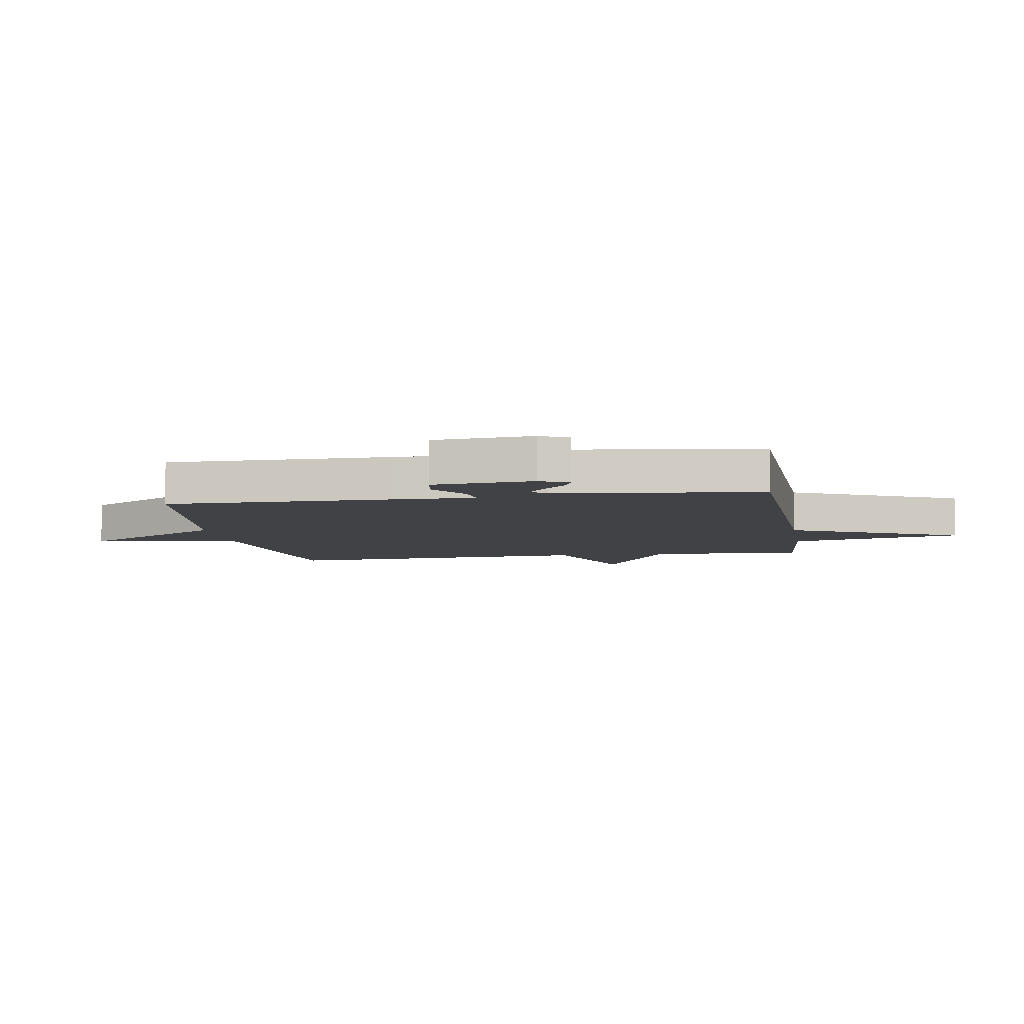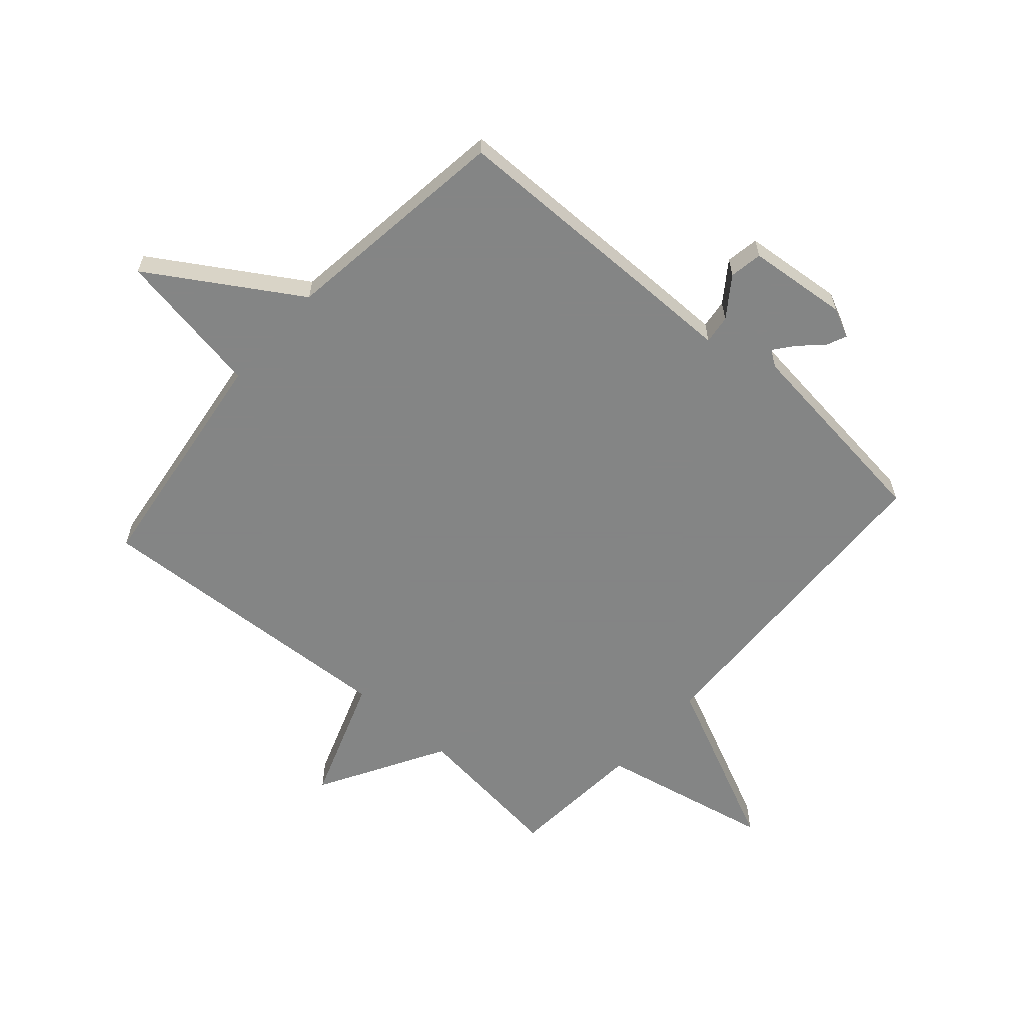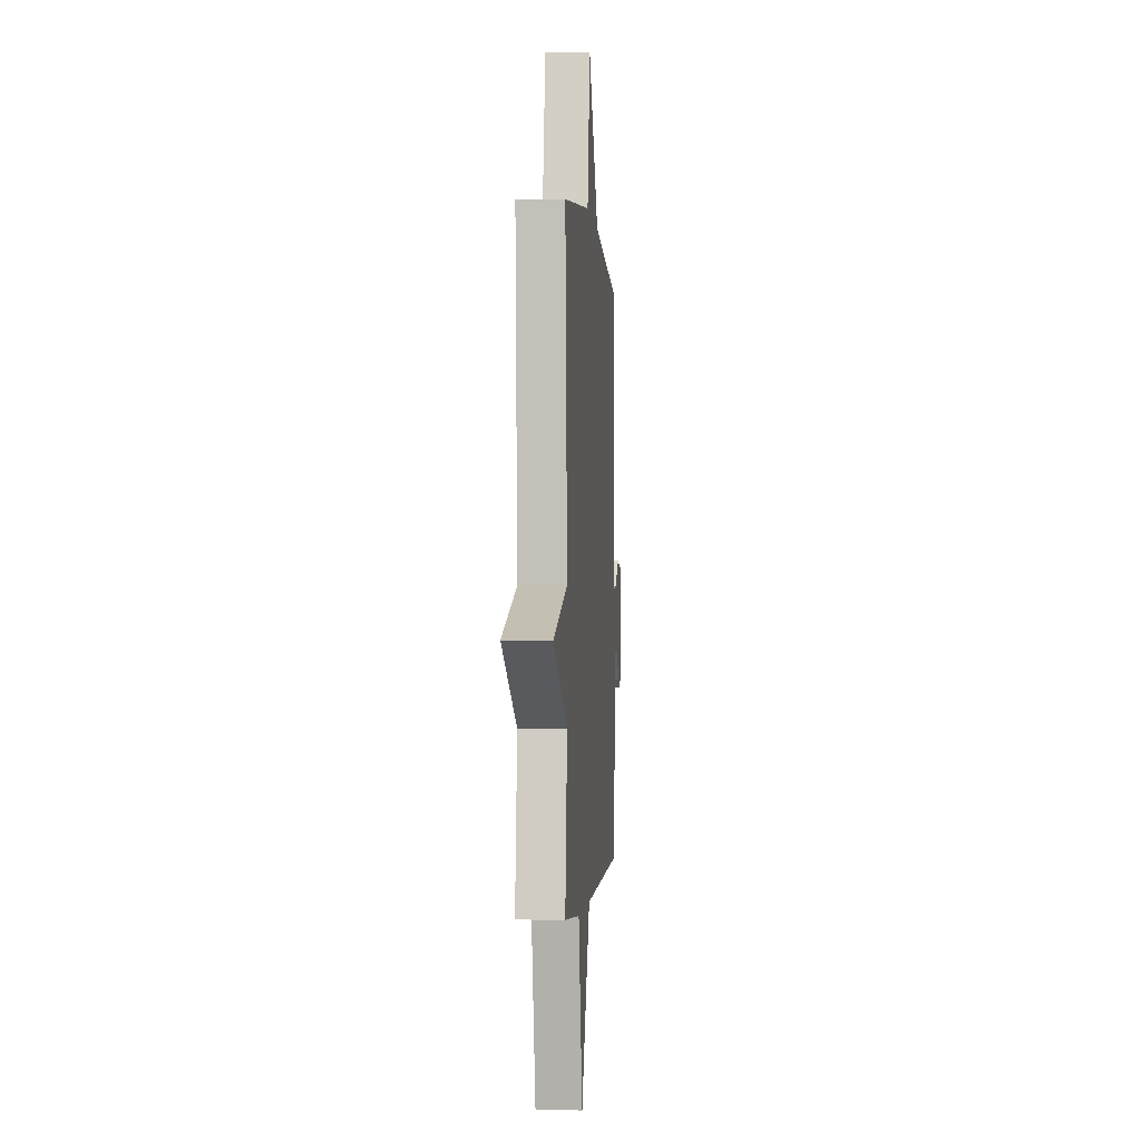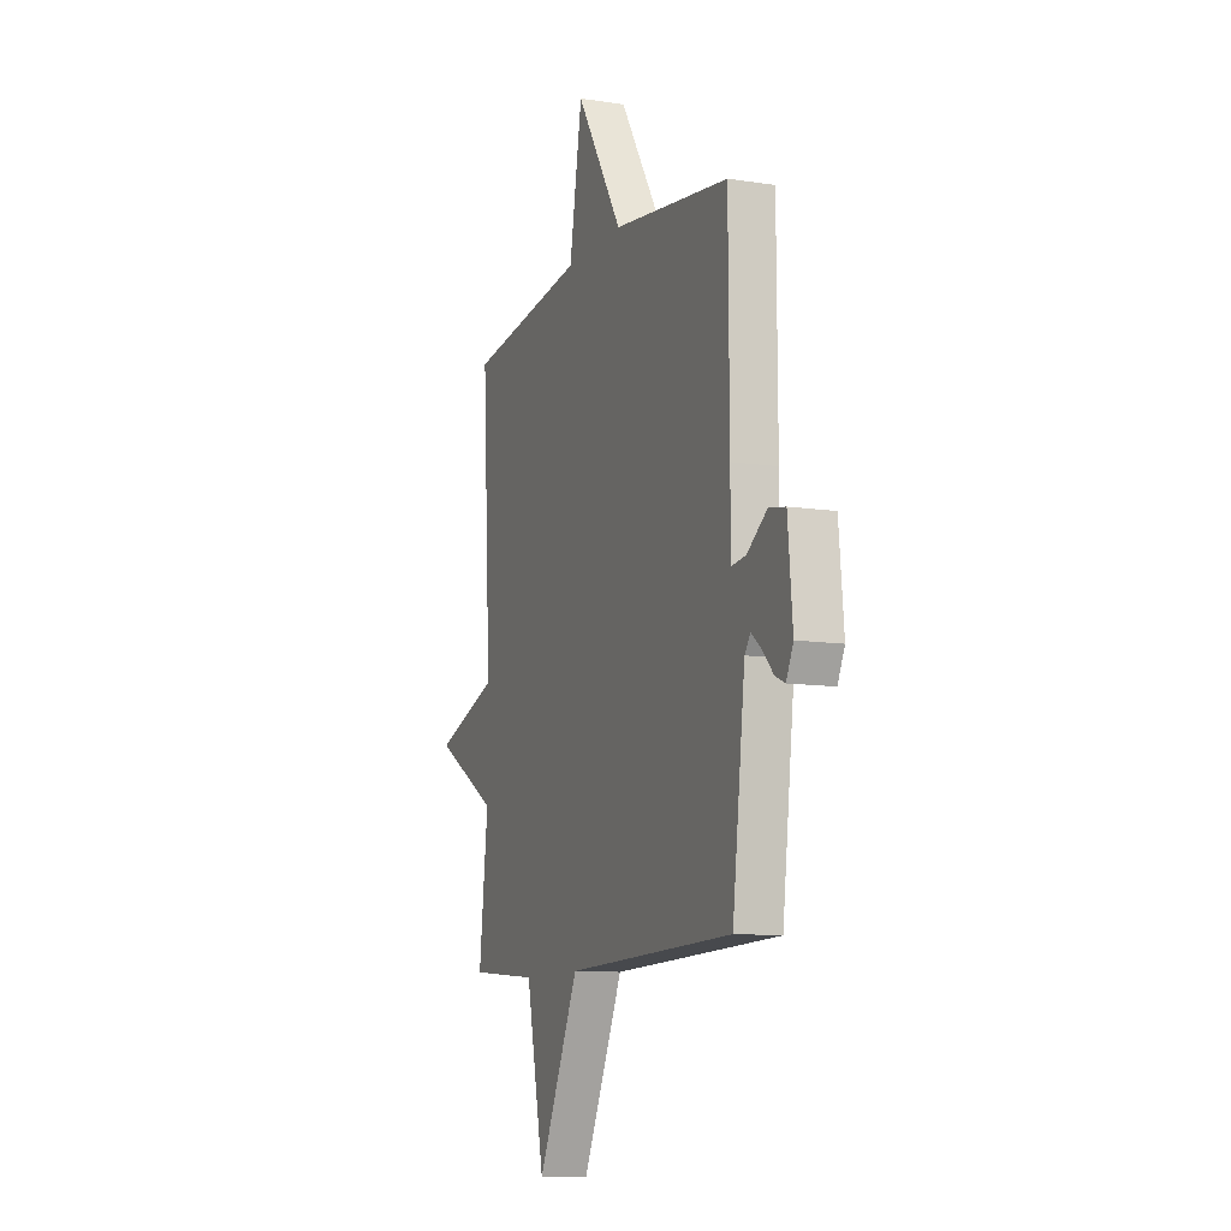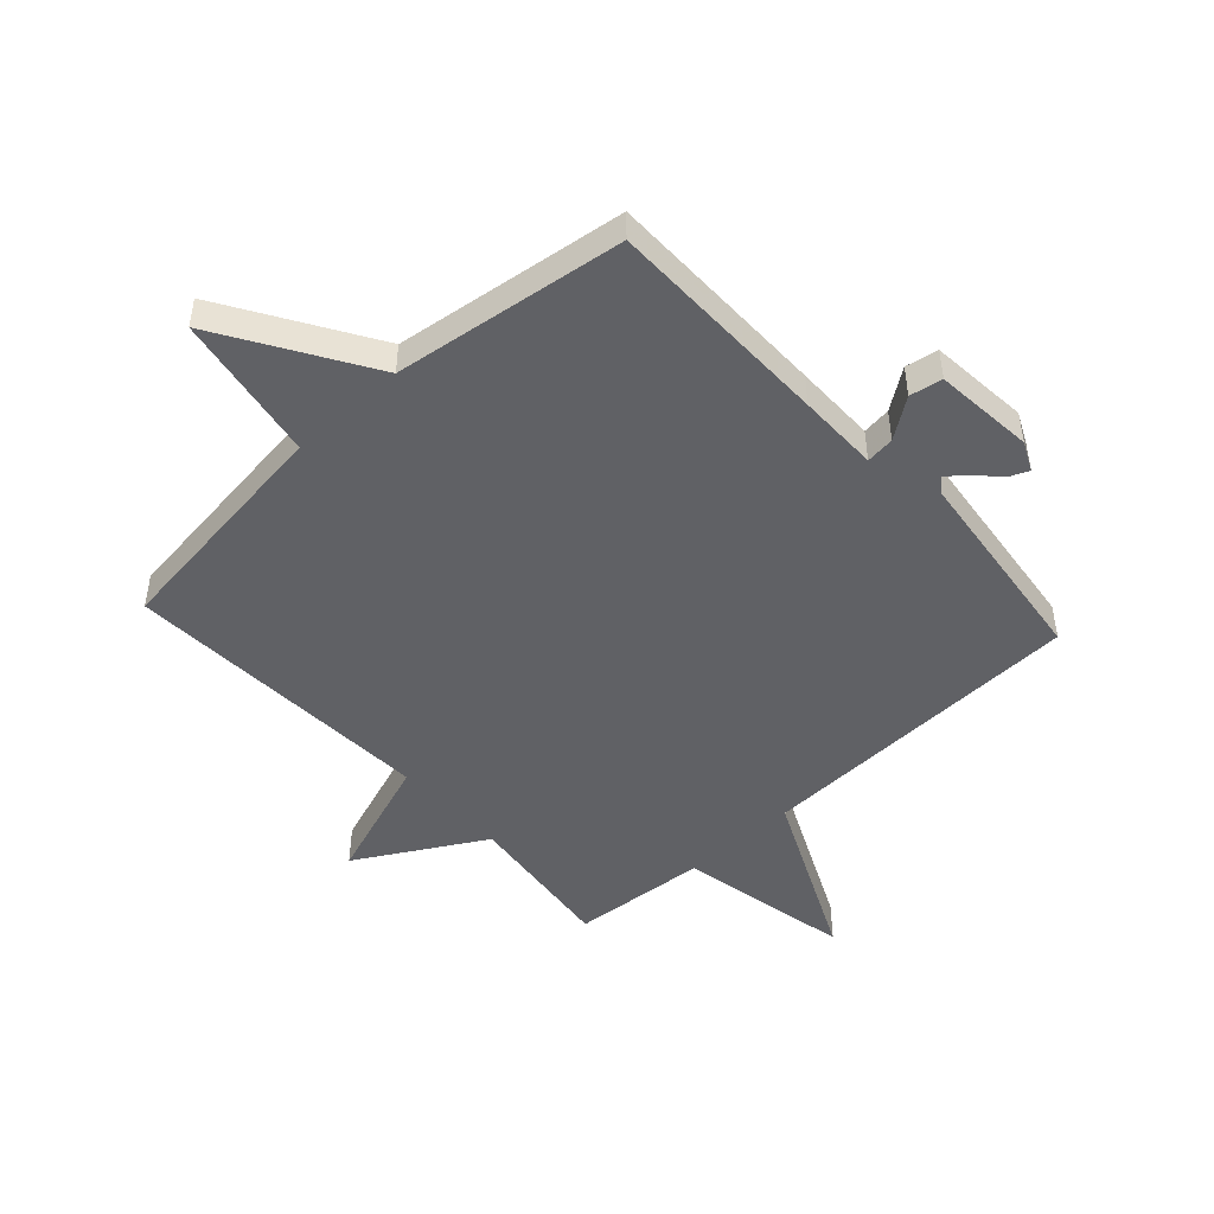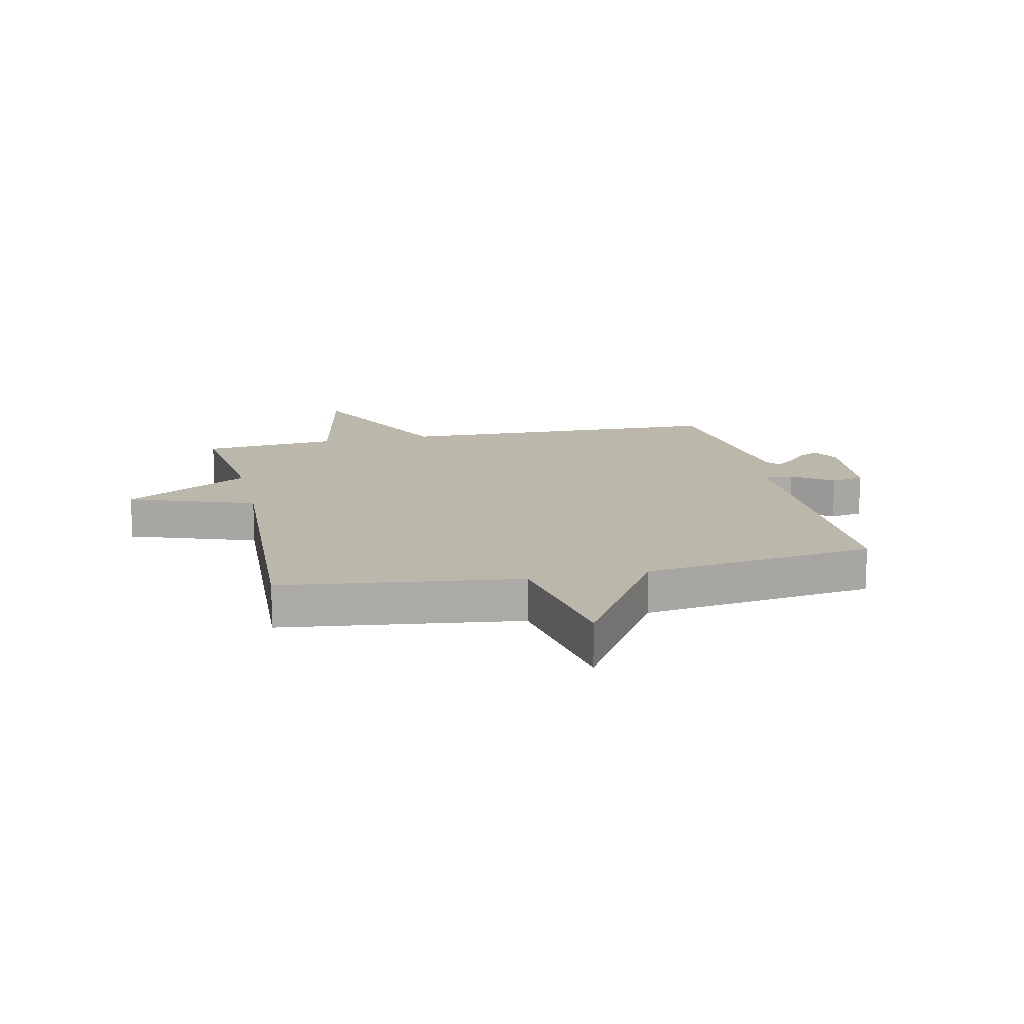
<metadata>
{"format":"obj","ext":"obj","renderer":"f3d","projection":"perspective","resolution":1024,"background":"white","views":[{"elev":-6.7,"azim":99.1,"up":"+Y"},{"elev":-61.6,"azim":48.8,"up":"+Y"},{"elev":-1.4,"azim":-85.2,"up":"+Z"},{"elev":-10.2,"azim":68.6,"up":"+Z"},{"elev":-48.0,"azim":42.4,"up":"+Y"},{"elev":14.4,"azim":-12.6,"up":"+Y"}]}
</metadata>
<code>
v -0.5 0.07 -0.5
v -0.47 0.07 -0.237
v -0.685 0.07 -0.113
v -0.47 0.07 -0.037
v -0.5 0.07 0.5
v -0.096 0.07 0.553
v -0.053 0.07 0.806
v 0.104 0.07 0.553
v 0.5 0.07 0.5
v 0.502 0.07 0.113
v 0.502 0.07 -0.026
v 0.551 0.07 -0.02
v 0.619 0.07 0.028
v 0.675 0.07 0.018
v 0.691 0.07 -0.153
v 0.667 0.07 -0.203
v 0.633 0.07 -0.188
v 0.595 0.07 -0.148
v 0.562 0.07 -0.122
v 0.543 0.07 -0.149
v 0.5 0.07 -0.5
v -0.068 0.07 -0.519
v -0.206 0.07 -0.815
v -0.268 0.07 -0.519
v -0.5 0 -0.5
v -0.47 0 -0.237
v -0.685 0 -0.113
v -0.47 0 -0.037
v -0.5 0 0.5
v -0.096 0 0.553
v -0.053 0 0.806
v 0.104 0 0.553
v 0.5 0 0.5
v 0.502 0 0.113
v 0.502 0 -0.026
v 0.551 0 -0.02
v 0.619 0 0.028
v 0.675 0 0.018
v 0.691 0 -0.153
v 0.667 0 -0.203
v 0.633 0 -0.188
v 0.595 0 -0.148
v 0.562 0 -0.122
v 0.543 0 -0.149
v 0.5 0 -0.5
v -0.068 0 -0.519
v -0.206 0 -0.815
v -0.268 0 -0.519
f 22 23 24
f 24 1 2
f 22 24 2
f 21 22 2
f 20 21 2
f 2 3 4
f 20 2 4
f 19 20 4
f 16 17 18
f 15 16 18
f 14 15 18
f 13 14 18
f 12 13 18
f 11 12 18 19
f 8 9 10 11
f 4 5 6
f 19 4 6
f 11 19 6
f 8 11 6
f 6 7 8
f 48 47 46
f 26 25 48
f 26 48 46
f 26 46 45
f 26 45 44
f 28 27 26
f 28 26 44
f 28 44 43
f 42 41 40
f 42 40 39
f 42 39 38
f 42 38 37
f 42 37 36
f 43 42 36 35
f 35 34 33 32
f 30 29 28
f 30 28 43
f 30 43 35
f 30 35 32
f 32 31 30
f 1 25 26 2
f 2 26 27 3
f 3 27 28 4
f 4 28 29 5
f 5 29 30 6
f 6 30 31 7
f 7 31 32 8
f 8 32 33 9
f 9 33 34 10
f 10 34 35 11
f 11 35 36 12
f 12 36 37 13
f 13 37 38 14
f 14 38 39 15
f 15 39 40 16
f 16 40 41 17
f 17 41 42 18
f 18 42 43 19
f 19 43 44 20
f 20 44 45 21
f 21 45 46 22
f 22 46 47 23
f 23 47 48 24
f 24 48 25 1

</code>
